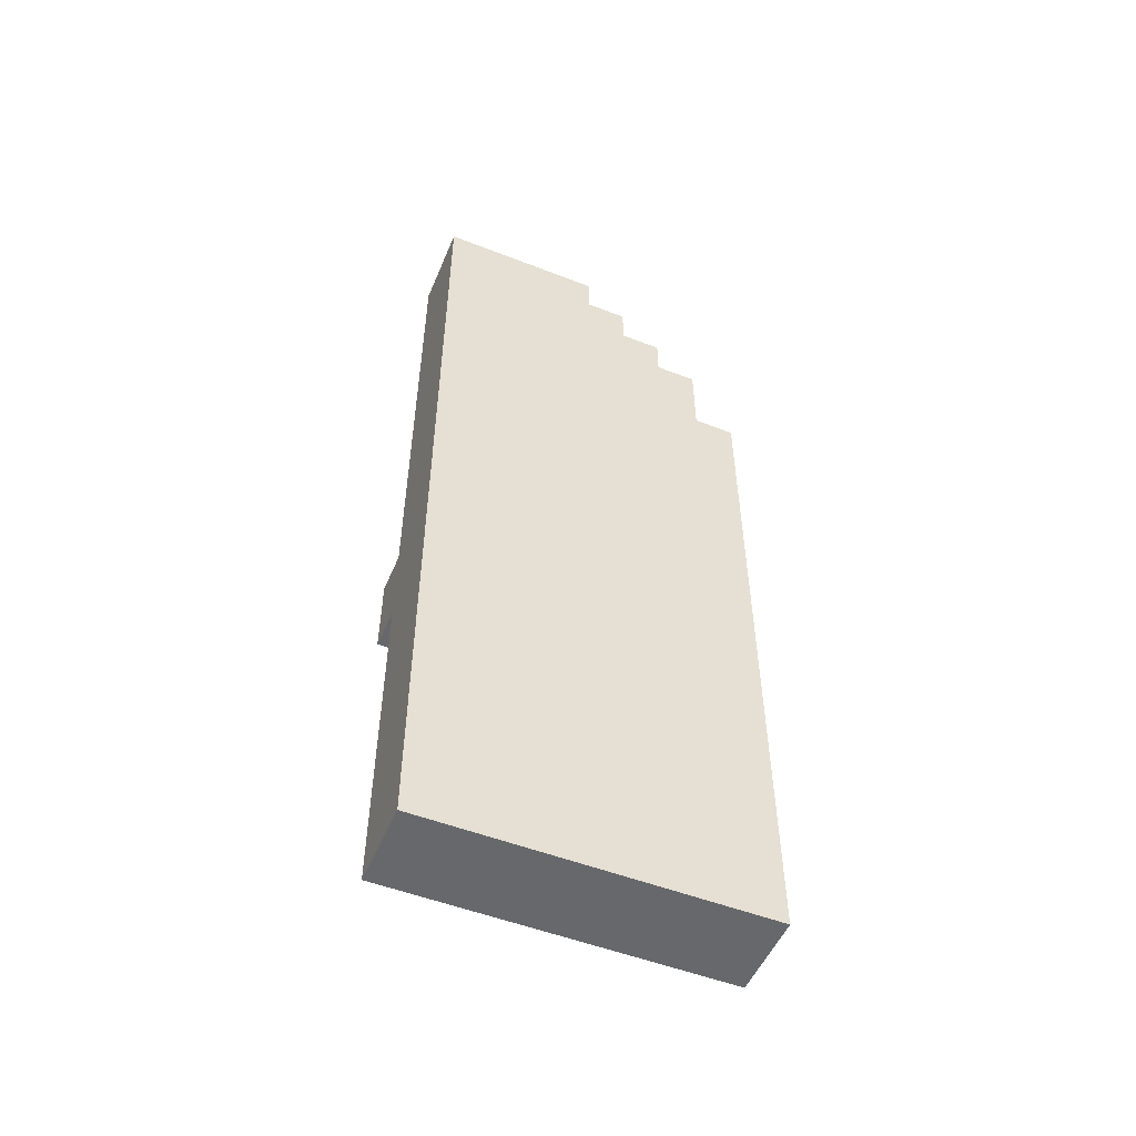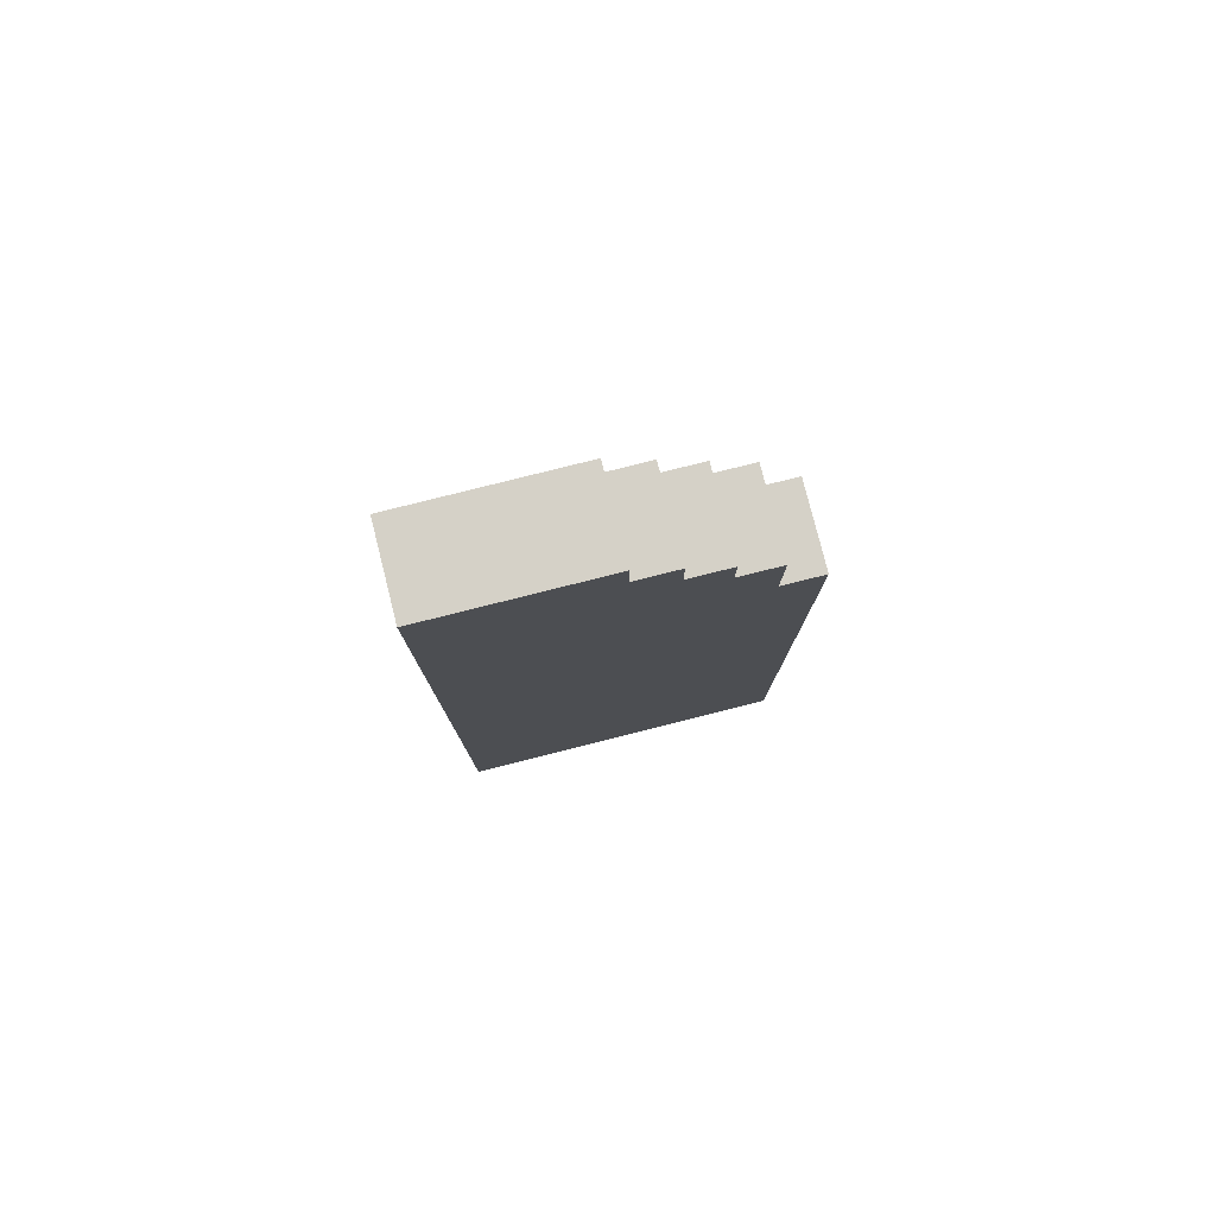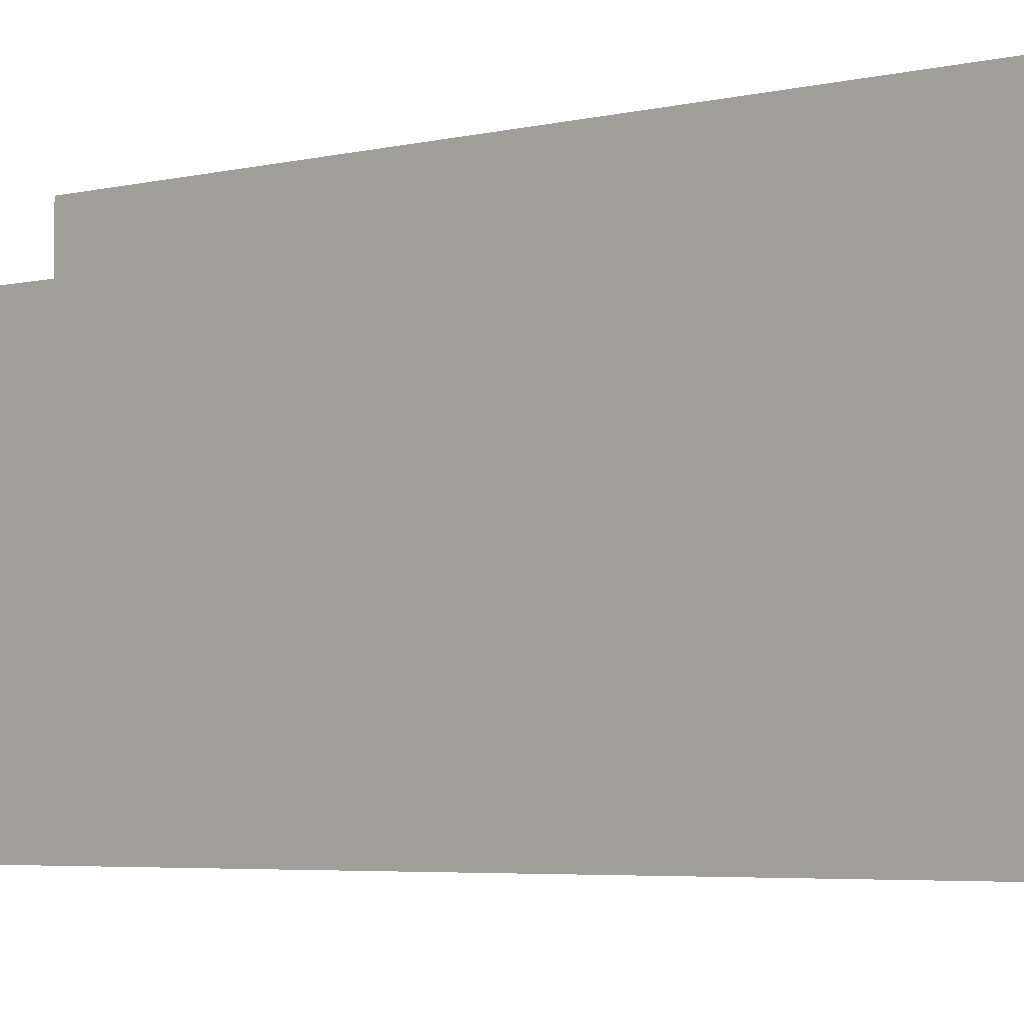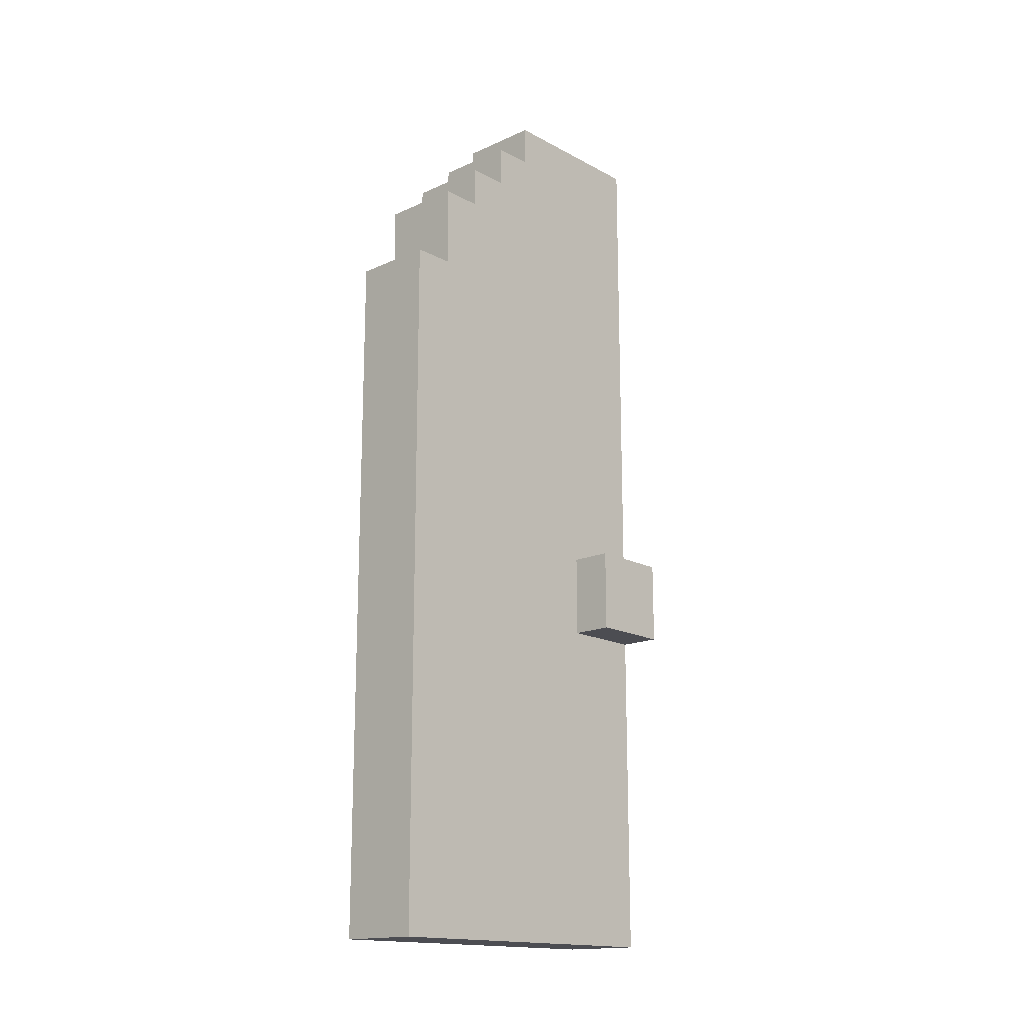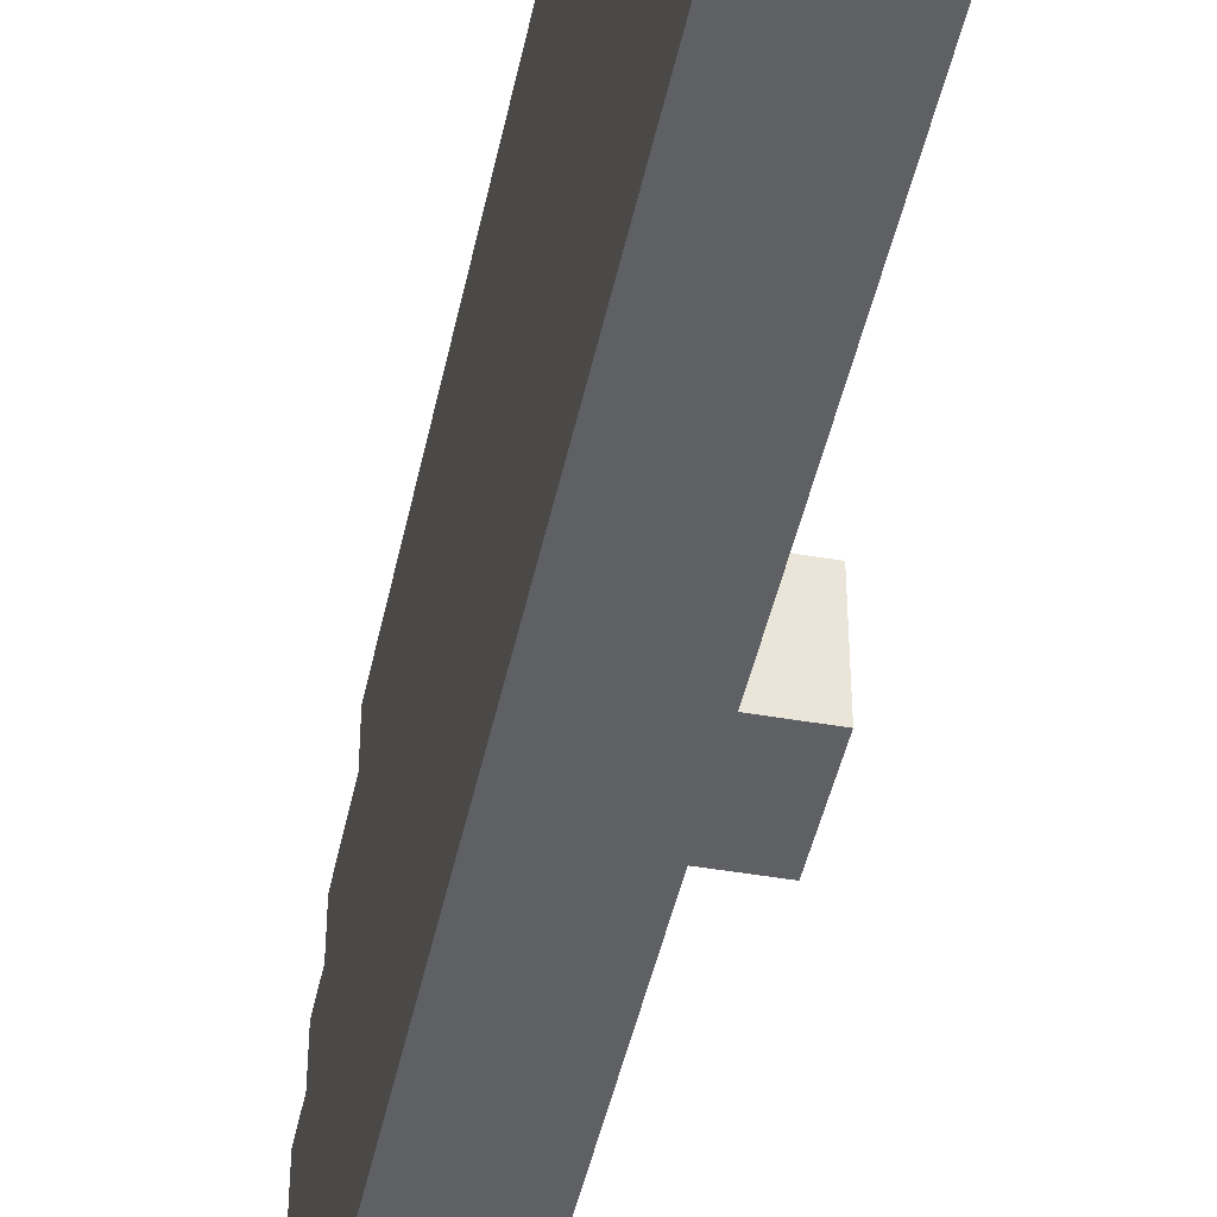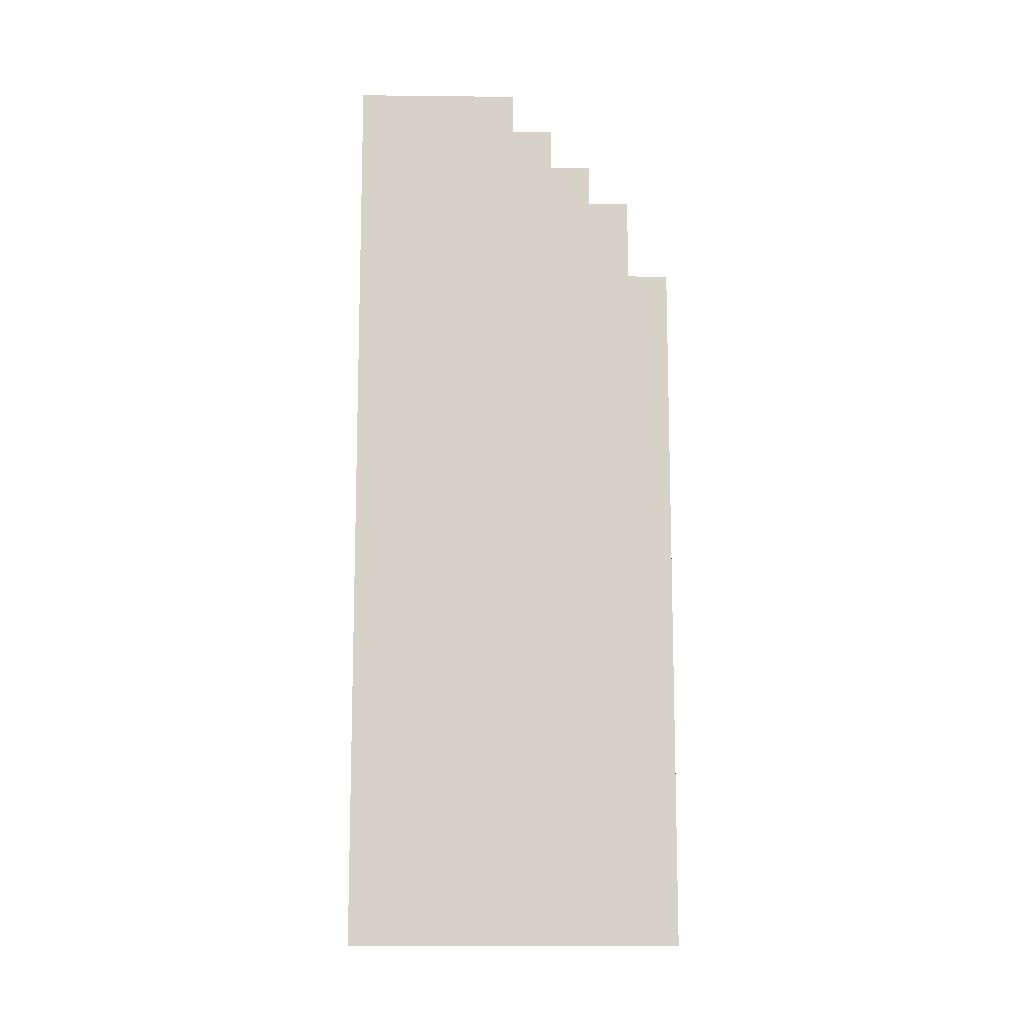
<metadata>
{"format":"obj","ext":"obj","renderer":"f3d","projection":"perspective","resolution":1024,"background":"white","views":[{"elev":-52.3,"azim":-112.7,"up":"+Y"},{"elev":79.2,"azim":-104.1,"up":"+Y"},{"elev":-4.0,"azim":-48.4,"up":"+Z"},{"elev":-16.4,"azim":42.7,"up":"+Y"},{"elev":-44.4,"azim":-11.6,"up":"+Z"},{"elev":-11.5,"azim":-91.5,"up":"+Y"}]}
</metadata>
<code>
o
v -1.8 5 1.2
v -1.8 5 1.1
v -1.8 5 1
v -1.8 5 0.8
v -1.8 5 0.7
v -1.8 5 0.5
v -1.8 5 0.4
v -1.8 6.7 1.2
v -1.8 6.7 1.1
v -1.8 6.9 1.1
v -1.8 6.9 1
v -1.8 7 1
v -1.8 7 0.9
v -1.8 7.1 0.9
v -1.8 7.1 0.8
v -1.8 7.2 0.8
v -1.8 7.2 0.7
v -1.8 7.2 0.5
v -1.8 7.2 0.4
v -1.6 5 1.2
v -1.6 5 1.1
v -1.6 5 1
v -1.6 5 0.8
v -1.6 5 0.7
v -1.6 5 0.5
v -1.6 5 0.4
v -1.6 5.8 0.6
v -1.6 5.8 0.5
v -1.6 5.8 0.4
v -1.6 6 0.6
v -1.6 6 0.5
v -1.6 6 0.4
v -1.6 6.7 1.2
v -1.6 6.7 1.1
v -1.6 6.9 1.1
v -1.6 6.9 1
v -1.6 7 1
v -1.6 7 0.9
v -1.6 7.1 0.9
v -1.6 7.1 0.8
v -1.6 7.2 0.8
v -1.6 7.2 0.7
v -1.6 7.2 0.5
v -1.6 7.2 0.4
v -1.5 5.8 0.6
v -1.5 5.8 0.4
v -1.5 6 0.6
v -1.5 6 0.4
v -1.8 5 1.2
v -1.8 6.7 1.2
v -1.6 5 1.2
v -1.6 6.7 1.2
v -1.8 6.7 1.1
v -1.8 6.9 1.1
v -1.6 6.7 1.1
v -1.6 6.9 1.1
v -1.8 6.9 1
v -1.8 7 1
v -1.6 6.9 1
v -1.6 7 1
v -1.8 7 0.9
v -1.8 7.1 0.9
v -1.6 7 0.9
v -1.6 7.1 0.9
v -1.8 7.1 0.8
v -1.8 7.2 0.8
v -1.6 7.1 0.8
v -1.6 7.2 0.8
v -1.6 5.8 0.6
v -1.6 6 0.6
v -1.5 5.8 0.6
v -1.5 6 0.6
v -1.8 5 0.4
v -1.8 7.2 0.4
v -1.6 5 0.4
v -1.6 5.8 0.4
v -1.6 6 0.4
v -1.6 7.2 0.4
v -1.5 5.8 0.4
v -1.5 6 0.4
v -1.8 5 1.2
v -1.6 5 1.2
v -1.8 5 1.1
v -1.6 5 1.1
v -1.8 5 1
v -1.6 5 1
v -1.8 5 0.8
v -1.6 5 0.8
v -1.8 5 0.7
v -1.6 5 0.7
v -1.8 5 0.5
v -1.6 5 0.5
v -1.8 5 0.4
v -1.6 5 0.4
v -1.6 5.8 0.6
v -1.5 5.8 0.6
v -1.6 5.8 0.5
v -1.6 5.8 0.4
v -1.5 5.8 0.4
v -1.6 6 0.6
v -1.5 6 0.6
v -1.6 6 0.5
v -1.6 6 0.4
v -1.5 6 0.4
v -1.8 6.7 1.2
v -1.6 6.7 1.2
v -1.8 6.7 1.1
v -1.6 6.7 1.1
v -1.8 6.9 1.1
v -1.6 6.9 1.1
v -1.8 6.9 1
v -1.6 6.9 1
v -1.8 7 1
v -1.6 7 1
v -1.8 7 0.9
v -1.6 7 0.9
v -1.8 7.1 0.9
v -1.6 7.1 0.9
v -1.8 7.1 0.8
v -1.6 7.1 0.8
v -1.8 7.2 0.8
v -1.6 7.2 0.8
v -1.8 7.2 0.7
v -1.6 7.2 0.7
v -1.8 7.2 0.5
v -1.6 7.2 0.5
v -1.8 7.2 0.4
v -1.6 7.2 0.4
f 8 2 1
f 9 3 2
f 9 2 8
f 10 3 9
f 11 4 3
f 11 3 10
f 12 4 11
f 13 4 12
f 14 4 13
f 15 5 4
f 15 4 14
f 16 5 15
f 17 6 5
f 17 5 16
f 18 7 6
f 18 6 17
f 19 7 18
f 24 25 27
f 25 26 28
f 27 25 28
f 28 26 29
f 24 27 30
f 20 21 33
f 21 22 34
f 33 21 34
f 34 22 35
f 22 23 36
f 35 22 36
f 36 23 37
f 37 23 38
f 38 23 39
f 23 24 40
f 39 23 40
f 40 24 41
f 24 30 42
f 41 24 42
f 30 31 42
f 31 32 43
f 42 31 43
f 43 32 44
f 45 46 47
f 47 46 48
f 51 50 49
f 52 50 51
f 55 54 53
f 56 54 55
f 59 58 57
f 60 58 59
f 63 62 61
f 64 62 63
f 67 66 65
f 68 66 67
f 71 70 69
f 72 70 71
f 73 74 75
f 75 74 76
f 76 74 77
f 77 74 78
f 76 77 79
f 79 77 80
f 83 82 81
f 84 82 83
f 85 84 83
f 86 84 85
f 87 86 85
f 88 86 87
f 89 88 87
f 90 88 89
f 91 90 89
f 92 90 91
f 93 92 91
f 94 92 93
f 97 96 95
f 98 96 97
f 99 96 98
f 100 101 102
f 102 101 103
f 103 101 104
f 105 106 107
f 107 106 108
f 109 110 111
f 111 110 112
f 113 114 115
f 115 114 116
f 117 118 119
f 119 118 120
f 121 122 123
f 123 122 124
f 123 124 125
f 125 124 126
f 125 126 127
f 127 126 128

</code>
